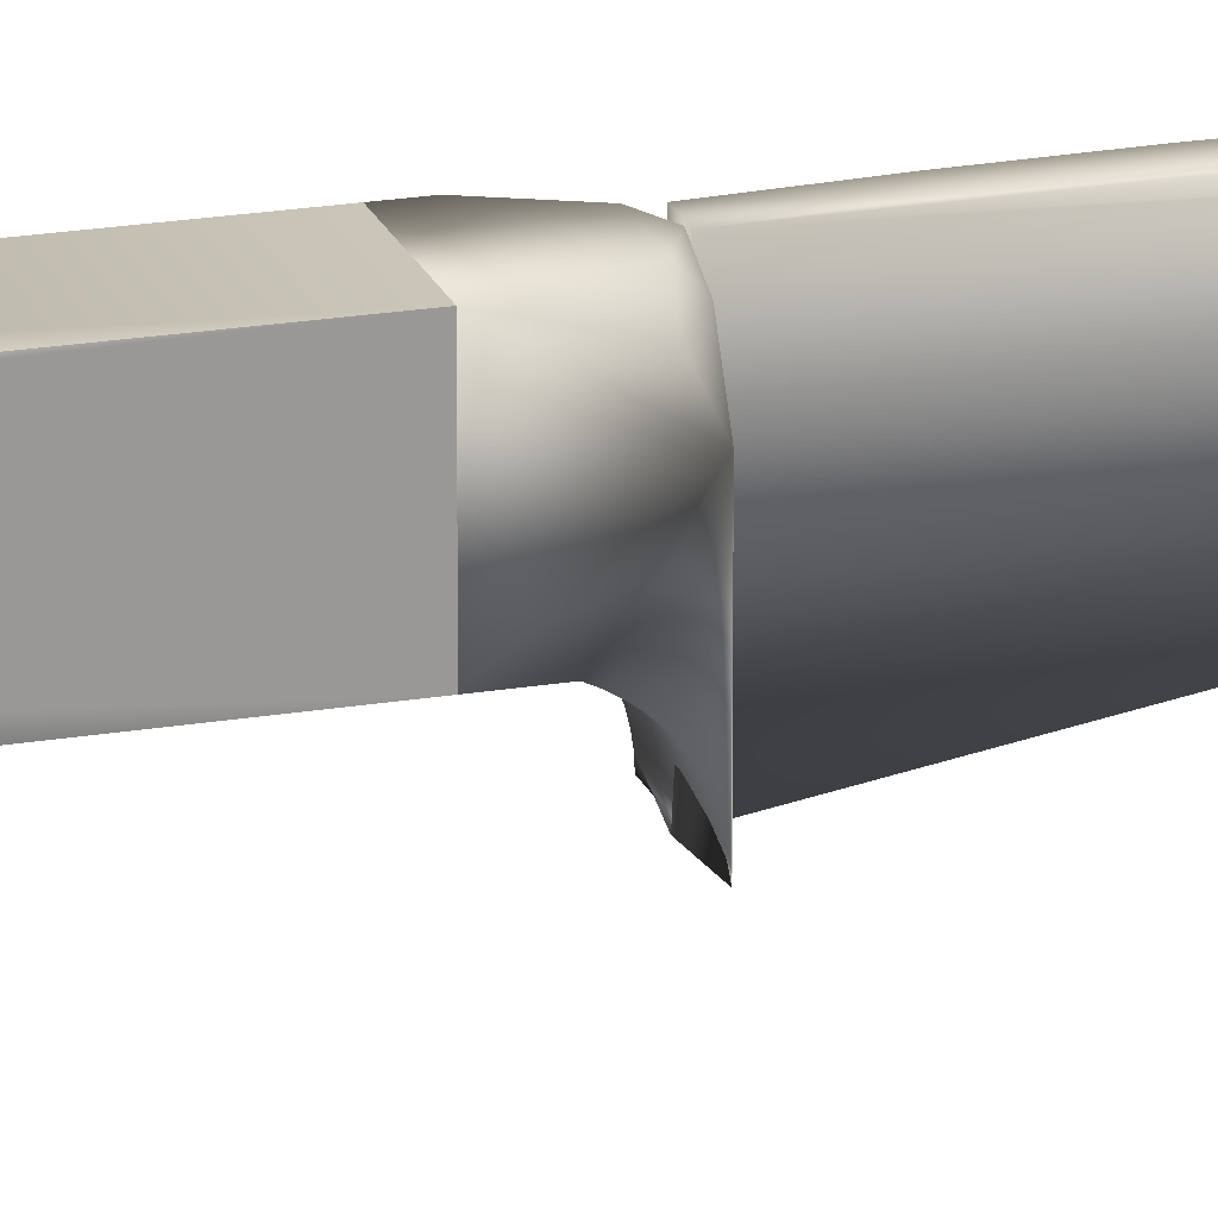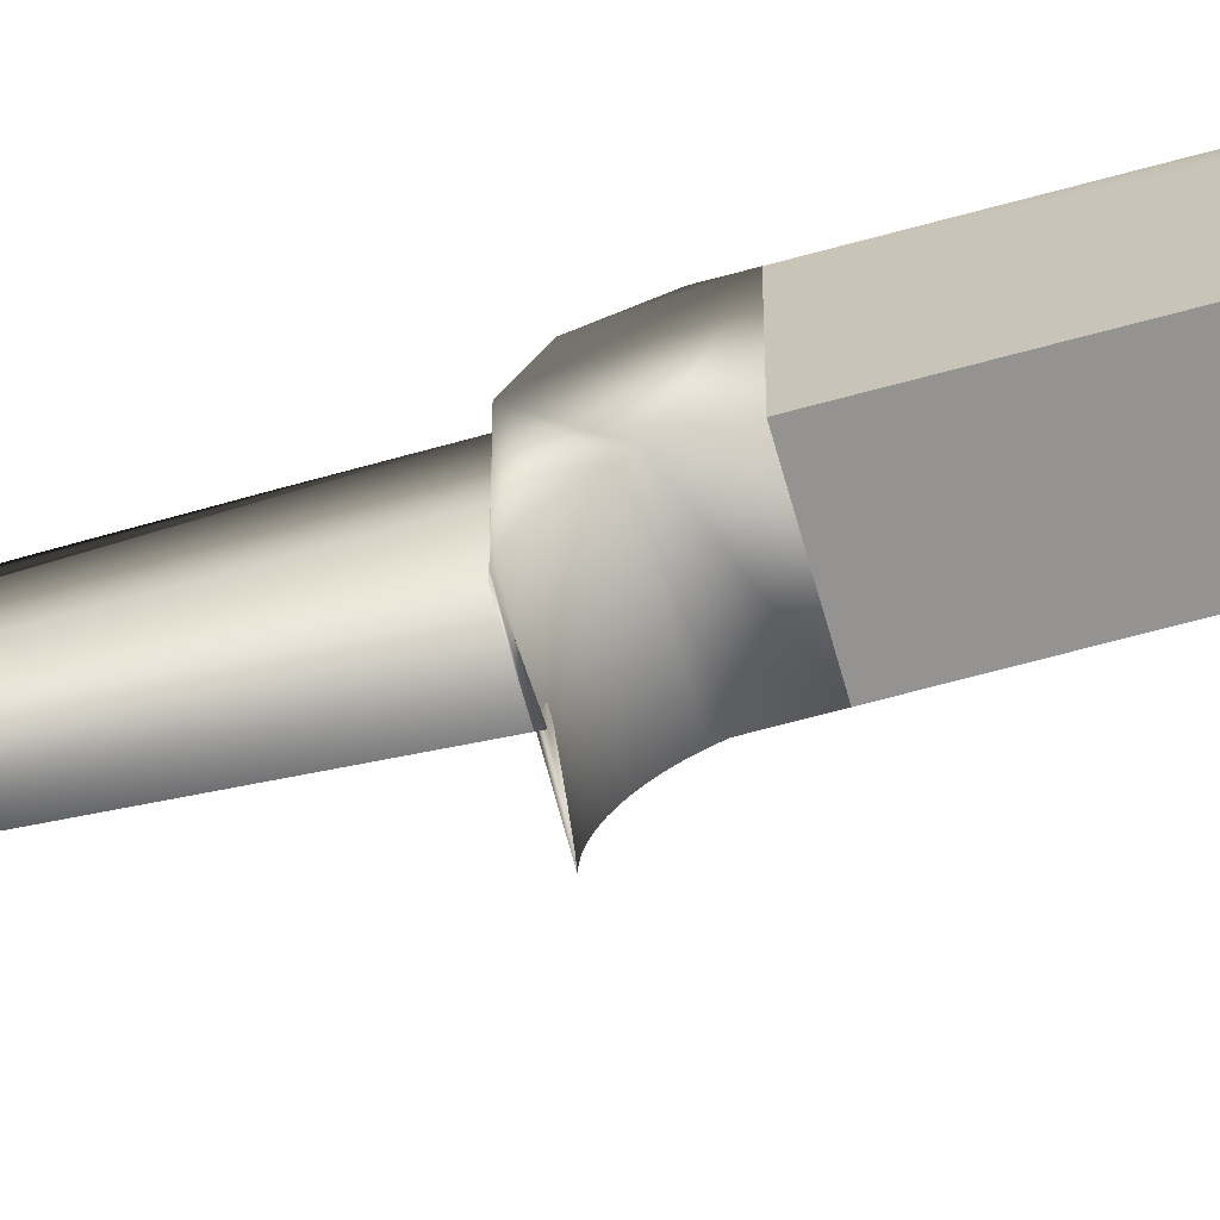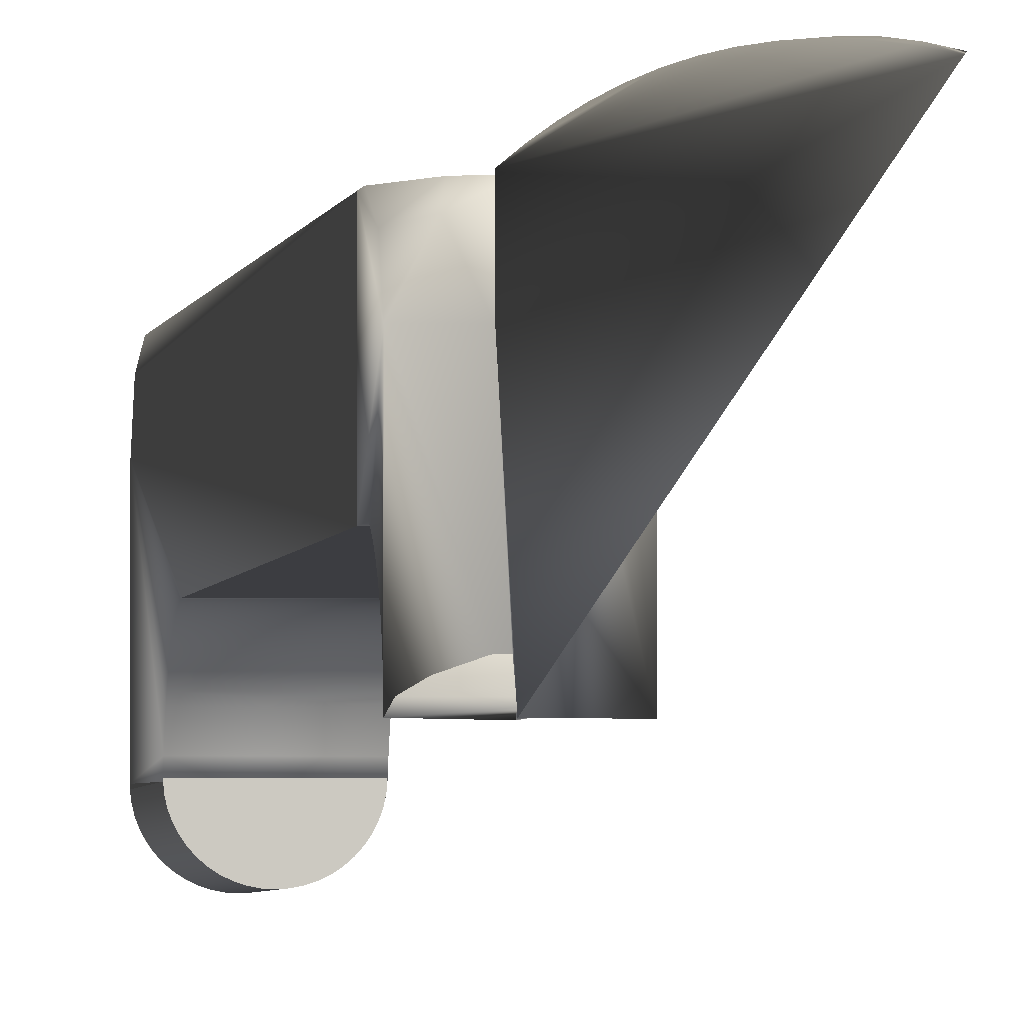
<metadata>
{"format":"obj","ext":"obj","renderer":"f3d","projection":"perspective","resolution":1024,"background":"white","views":[{"elev":20.7,"azim":72.8,"up":"+Z"},{"elev":-66.8,"azim":-74.6,"up":"+Z"},{"elev":-2.7,"azim":172.8,"up":"+Z"}]}
</metadata>
<code>
v -0.003972 0.4631 0.08286
v -0.004732 0.4227 0.08331
v 0.004804 0.4624 0.08271
v -0.005491 0.3823 0.08319
v 0.005142 0.4222 0.08319
v 0.004466 0.5026 0.08167
v -0.00625 0.342 0.08251
v 0.005479 0.382 0.08311
v -0.003212 0.5034 0.08185
v 0.005817 0.3418 0.08247
v 0.004128 0.5427 0.08007
v 0.006153 0.3016 0.08127
v -0.007008 0.3016 0.08127
v -0.002452 0.5438 0.08028
v 0.003791 0.5829 0.07791
v -0.001692 0.5841 0.07814
v 0.003453 0.623 0.07519
v 0.002104 0.7829 0.05872
v 0.006153 0.3016 0.05315
v -0.000932 0.6244 0.07545
v 0.003115 0.6631 0.0719
v 0.002104 0.785 0.05906
v -0.007008 0.3016 0.05315
v 0.001598 0.3016 0.08026
v 0.002441 0.743 0.06367
v 0.002104 0.3016 -0.01794
v -0.000172 0.6646 0.07219
v 0.002778 0.7031 0.06807
v 0.001346 0.745 0.06399
v 0.002104 0.2995 -0.01828
v -0.02321 0.3016 -0.01794
v 0.01614 0.3016 0.0731
v -0.01428 0.3016 0.07454
v 0.000587 0.7048 0.06837
v 0.0264 0.3016 0.05315
v -0.02321 0.3014 -0.01409
v 0.01446 0.2956 0.08027
v -0.01126 0.2956 0.08027
v 0.0264 0.3016 -0.01794
v -0.02321 0.3016 0.05315
v 0.0264 0.2932 0.07085
v -0.02321 0.2914 0.07281
v 0.0264 0.3014 -0.01409
v -0.02321 0.3009 -0.01028
v 0.0264 0.2583 0.08031
v -0.02321 0.2706 0.0803
v 0.0264 0.2706 0.0803
v 0.0264 0.3009 -0.01028
v -0.02321 0.2583 0.08031
v -0.02321 0.2999 -0.006541
v 0.0264 0.2583 0.0185
v 0.0264 0.2999 -0.006541
v -0.02321 0.2775 0.0185
v -0.02321 0.2986 -0.002909
v 0.0264 0.2775 0.0185
v 0.0264 0.2986 -0.002909
v -0.02321 0.2583 0.0185
v -0.02321 0.281 0.01682
v -0.02321 0.297 0.000581
v 0.0264 0.281 0.01682
v 0.0264 0.297 0.000581
v -0.02321 0.2843 0.01481
v -0.02321 0.295 0.003898
v 0.0264 0.2843 0.01481
v 0.0264 0.295 0.003898
v -0.02321 0.2873 0.01249
v -0.02321 0.2928 0.007007
v 0.0264 0.2873 0.01249
v 0.0264 0.2928 0.007007
v -0.02321 0.2902 0.009878
v 0.0264 0.2902 0.009878
v 0.0264 -0.2056 0.05491
v 0.0264 -0.08066 0.0185
v 0.0264 -0.195 0.07343
v -0.02321 -0.1287 0.08075
v -0.02321 -0.2056 0.04539
v 0.0264 -0.08444 0.01822
v 0.0264 -0.1703 0.08075
v 0.01705 -0.2056 0.07536
v -0.02321 -0.08066 0.0185
v 0.0264 -0.1287 0.08075
v -0.02321 -0.1703 0.08075
v -0.02321 -0.1953 0.07039
v 0.0264 -0.08818 0.01762
v 0.01958 -0.1919 0.08075
v 0.0264 -0.2056 -0.01894
v -0.02321 -0.08444 0.01822
v -0.01403 -0.2056 0.07001
v 0.0264 -0.09186 0.01671
v 0.0264 -0.2056 -0.0202
v 0.0264 -0.1233 -0.01456
v 0.001598 -0.2056 0.08075
v -0.01403 -0.1949 0.08075
v -0.02321 -0.08818 0.01762
v -0.02312 -0.2056 -0.0202
v 0.0264 -0.09545 0.01549
v 0.0264 -0.1253 -0.0202
v 0.0264 -0.1209 -0.009092
v -0.02321 -0.09186 0.01671
v -0.02321 -0.2056 -0.01894
v 0.0264 -0.09892 0.01397
v 0.02604 -0.2056 -0.02332
v -0.02321 -0.1253 -0.0202
v -0.02321 -0.1233 -0.01456
v 0.0264 -0.1181 -0.003822
v -0.02321 -0.09545 0.01549
v 0.0264 -0.1023 0.01217
v 0.02604 -0.1253 -0.02332
v -0.02321 -0.2056 -0.0202
v -0.02321 -0.1209 -0.009092
v 0.0264 -0.116 -0.000632
v -0.02321 -0.09892 0.01397
v 0.0264 -0.1054 0.01009
v 0.02529 -0.2056 -0.02637
v -0.02285 -0.1253 -0.02332
v -0.02321 -0.1181 -0.003822
v 0.0264 -0.1137 0.002375
v -0.02321 -0.1023 0.01217
v 0.0264 -0.1084 0.007756
v 0.02529 -0.1253 -0.02637
v -0.02285 -0.2056 -0.02332
v -0.02321 -0.116 -0.000632
v 0.0264 -0.1112 0.005178
v -0.02321 -0.1054 0.01009
v 0.02416 -0.2056 -0.0293
v -0.02209 -0.1253 -0.02637
v -0.02209 -0.2056 -0.02637
v -0.02321 -0.1137 0.002375
v -0.02321 -0.1084 0.007756
v 0.02416 -0.1253 -0.0293
v -0.02096 -0.2056 -0.0293
v -0.02321 -0.1112 0.005178
v 0.02267 -0.2056 -0.03207
v -0.02096 -0.1253 -0.0293
v -0.01947 -0.2056 -0.03207
v 0.02267 -0.1253 -0.03207
v -0.01764 -0.2056 -0.03462
v -0.01947 -0.1253 -0.03207
v 0.02084 -0.2056 -0.03462
v -0.0155 -0.2056 -0.03692
v -0.01764 -0.1253 -0.03462
v 0.02084 -0.1253 -0.03462
v -0.01309 -0.2056 -0.03894
v -0.0155 -0.1253 -0.03692
v 0.0187 -0.2056 -0.03692
v -0.01045 -0.2056 -0.04063
v 0.0187 -0.1253 -0.03692
v -0.007609 -0.2056 -0.04198
v -0.01309 -0.1253 -0.03894
v 0.01629 -0.1253 -0.03894
v -0.004623 -0.2056 -0.04296
v -0.01045 -0.1253 -0.04063
v 0.01629 -0.2056 -0.03894
v -0.001538 -0.2056 -0.04355
v -0.007609 -0.1253 -0.04198
v 0.01364 -0.1253 -0.04063
v 0.001549 -0.2056 -0.04374
v -0.004623 -0.1253 -0.04296
v 0.01364 -0.2056 -0.04063
v 0.004642 -0.2056 -0.04358
v -0.001538 -0.1253 -0.04355
v 0.0108 -0.1253 -0.04198
v 0.007853 -0.2056 -0.04298
v 0.001598 -0.2056 -0.04375
v 0.0108 -0.2056 -0.04198
v 0.01096 -0.2056 -0.04196
v 0.001598 -0.1253 -0.04375
v 0.007818 -0.1253 -0.04296
v 0.0139 -0.2056 -0.04054
v 0.004733 -0.1253 -0.04355
v 0.007818 -0.2056 -0.04296
v 0.01663 -0.2056 -0.03874
v 0.004733 -0.2056 -0.04355
v 0.0191 -0.2056 -0.0366
v 0.02126 -0.2056 -0.03415
v 0.02308 -0.2056 -0.03143
v 0.02453 -0.2056 -0.0285
v 0.02557 -0.2056 -0.02541
v 0.0262 -0.2056 -0.0222
v 0.02633 -0.2056 -0.0202
v 0.0262 -0.125 -0.02223
v -0.02321 -0.125 -0.01897
v 0.0264 -0.125 -0.01897
v 0.02557 -0.125 -0.02543
v 0.02453 -0.125 -0.02853
v 0.02308 -0.125 -0.03146
v 0.02126 -0.125 -0.03417
v 0.0191 -0.125 -0.03662
v 0.01663 -0.125 -0.03876
v 0.0139 -0.125 -0.04056
v 0.01096 -0.125 -0.04198
v 0.007853 -0.125 -0.043
v 0.004642 -0.125 -0.0436
v 0.001379 -0.125 -0.04378
v -0.00164 -0.125 -0.04356
v -0.004822 -0.125 -0.04292
v -0.007895 -0.125 -0.04188
v -0.01081 -0.125 -0.04045
v -0.0135 -0.125 -0.03864
v -0.01594 -0.125 -0.0365
v -0.01808 -0.125 -0.03406
v -0.01988 -0.125 -0.03137
v -0.02132 -0.125 -0.02846
v -0.02236 -0.125 -0.02538
v -0.023 -0.125 -0.0222
v -0.00255 -0.2056 -0.04335
v -0.00164 -0.2056 -0.04353
v -0.001592 -0.2056 -0.04354
v -0.00579 -0.2056 -0.04257
v -0.004822 -0.2056 -0.0429
v -0.004732 -0.2056 -0.04292
v -0.00879 -0.2056 -0.04142
v -0.007895 -0.2056 -0.04186
v -0.007771 -0.2056 -0.0419
v -0.01158 -0.2056 -0.0399
v -0.01081 -0.2056 -0.04042
v -0.01066 -0.2056 -0.0405
v -0.01415 -0.2056 -0.03805
v -0.0135 -0.2056 -0.03862
v -0.01334 -0.2056 -0.03873
v -0.01645 -0.2056 -0.0359
v -0.01594 -0.2056 -0.03648
v -0.01578 -0.2056 -0.03662
v -0.01846 -0.2056 -0.03347
v -0.01808 -0.2056 -0.03404
v -0.01793 -0.2056 -0.03421
v -0.02015 -0.2056 -0.03081
v -0.01988 -0.2056 -0.03135
v -0.01975 -0.2056 -0.03154
v -0.02148 -0.2056 -0.02795
v -0.02132 -0.2056 -0.02843
v -0.02122 -0.2056 -0.02865
v -0.02244 -0.2056 -0.02495
v -0.02236 -0.2056 -0.02536
v -0.02229 -0.2056 -0.02558
v -0.02302 -0.2056 -0.02184
v -0.023 -0.2056 -0.02218
v -0.02295 -0.2056 -0.02239
v 0.001379 -0.2056 -0.04375
g mesh1_mesh1-geometry
f 1 2 3
f 1 4 2
f 3 2 5
f 6 1 3
f 1 7 4
f 2 4 5
f 8 3 5
f 9 1 6
f 10 6 3
f 9 7 1
f 4 7 8
f 5 4 8
f 10 3 8
f 11 9 6
f 12 6 10
f 9 13 7
f 8 7 10
f 14 9 11
f 12 11 6
f 10 13 12
f 14 13 9
f 7 13 10
f 15 14 11
f 12 15 11
f 16 13 14
f 16 14 15
f 12 17 15
f 18 12 19
f 20 13 16
f 17 16 15
f 12 21 17
f 13 22 23
f 24 19 23
f 23 19 24
f 12 18 25
f 18 19 26
f 27 13 20
f 20 16 17
f 12 28 21
f 21 20 17
f 22 13 29
f 18 23 22
f 26 30 19
f 23 18 26
f 31 23 26
f 26 23 31
f 32 19 24
f 24 19 32
f 24 23 33
f 33 23 24
f 18 29 25
f 12 25 28
f 34 13 27
f 27 20 21
f 28 27 21
f 29 13 34
f 29 18 22
f 30 19 35
f 35 19 30
f 26 30 36
f 36 30 26
f 23 31 33
f 33 31 23
f 31 26 36
f 36 26 31
f 19 32 35
f 35 32 19
f 24 37 32
f 32 37 24
f 33 38 24
f 24 38 33
f 29 34 25
f 25 34 28
f 34 27 28
f 30 35 39
f 39 35 30
f 36 30 39
f 39 30 36
f 33 31 40
f 40 31 33
f 36 40 31
f 31 40 36
f 32 41 35
f 35 41 32
f 38 37 24
f 24 37 38
f 32 37 41
f 41 37 32
f 33 42 38
f 38 42 33
f 35 43 39
f 39 43 35
f 36 39 43
f 43 39 36
f 33 40 42
f 42 40 33
f 40 36 44
f 44 36 40
f 45 35 41
f 41 35 45
f 46 37 38
f 38 37 46
f 37 47 41
f 41 47 37
f 38 42 46
f 46 42 38
f 43 35 48
f 48 35 43
f 43 44 36
f 36 44 43
f 40 49 42
f 42 49 40
f 40 44 50
f 50 44 40
f 51 35 45
f 45 35 51
f 45 41 47
f 47 41 45
f 46 47 37
f 37 47 46
f 42 49 46
f 46 49 42
f 48 35 52
f 52 35 48
f 44 43 48
f 48 43 44
f 53 49 40
f 40 49 53
f 48 50 44
f 44 50 48
f 40 50 54
f 54 50 40
f 55 35 51
f 51 35 55
f 47 49 45
f 45 49 47
f 49 47 46
f 46 47 49
f 52 35 56
f 56 35 52
f 50 48 52
f 52 48 50
f 49 53 57
f 57 53 49
f 40 58 53
f 53 58 40
f 52 54 50
f 50 54 52
f 40 54 59
f 59 54 40
f 60 35 55
f 55 35 60
f 51 53 55
f 55 53 51
f 53 51 57
f 57 51 53
f 56 35 61
f 61 35 56
f 54 52 56
f 56 52 54
f 40 62 58
f 58 62 40
f 58 55 53
f 53 55 58
f 56 59 54
f 54 59 56
f 40 59 63
f 63 59 40
f 64 35 60
f 60 35 64
f 55 58 60
f 60 58 55
f 61 35 65
f 65 35 61
f 59 56 61
f 61 56 59
f 40 66 62
f 62 66 40
f 62 60 58
f 58 60 62
f 61 63 59
f 59 63 61
f 40 63 67
f 67 63 40
f 68 35 64
f 64 35 68
f 60 62 64
f 64 62 60
f 65 35 69
f 69 35 65
f 63 61 65
f 65 61 63
f 40 70 66
f 66 70 40
f 66 64 62
f 62 64 66
f 65 67 63
f 63 67 65
f 40 67 70
f 70 67 40
f 71 35 68
f 68 35 71
f 64 66 68
f 68 66 64
f 69 35 71
f 71 35 69
f 67 65 69
f 69 65 67
f 70 68 66
f 66 68 70
f 69 70 67
f 67 70 69
f 68 70 71
f 71 70 68
f 70 69 71
f 71 69 70
g mesh1_mesh1-geometry
f 3 2 1
f 2 4 1
f 5 2 3
f 3 1 6
f 4 7 1
f 5 4 2
f 5 3 8
f 6 1 9
f 3 6 10
f 1 7 9
f 8 7 4
f 8 4 5
f 8 3 10
f 6 9 11
f 10 6 12
f 7 13 9
f 10 7 8
f 11 9 14
f 6 11 12
f 12 13 10
f 9 13 14
f 10 13 7
f 11 14 15
f 11 15 12
f 13 19 12
f 12 19 13
f 14 13 16
f 15 14 16
f 15 17 12
f 19 13 23
f 23 13 19
f 19 12 18
f 16 13 20
f 15 16 17
f 17 21 12
f 23 22 13
f 23 19 26
f 26 19 23
f 25 18 12
f 26 19 18
f 20 13 27
f 17 16 20
f 21 28 12
f 17 20 21
f 29 13 22
f 22 23 18
f 19 30 26
f 26 18 23
f 25 29 18
f 28 25 12
f 27 13 34
f 21 20 27
f 21 27 28
f 34 13 29
f 22 18 29
f 25 34 29
f 28 34 25
f 28 27 34
f 45 51 72
f 57 45 51
f 51 45 57
f 51 73 72
f 74 45 72
f 45 57 49
f 49 57 45
f 51 57 73
f 49 45 75
f 49 76 57
f 73 77 72
f 78 45 74
f 74 72 79
f 80 73 57
f 81 75 45
f 75 82 49
f 57 76 80
f 83 76 49
f 77 84 72
f 73 80 77
f 81 45 78
f 74 85 78
f 72 86 79
f 74 79 85
f 75 81 82
f 82 83 49
f 80 76 87
f 88 76 83
f 84 89 72
f 77 87 84
f 87 77 80
f 81 78 82
f 78 85 82
f 90 79 86
f 72 91 86
f 79 92 85
f 93 83 82
f 87 76 94
f 76 88 95
f 88 83 93
f 89 96 72
f 84 94 89
f 94 84 87
f 82 85 93
f 95 79 90
f 97 90 86
f 97 86 91
f 98 91 72
f 92 93 85
f 92 79 95
f 94 76 99
f 88 92 95
f 100 76 95
f 92 88 93
f 96 101 72
f 89 99 96
f 99 89 94
f 90 97 102
f 97 103 90
f 97 91 103
f 91 98 104
f 105 98 72
f 99 76 106
f 76 100 104
f 101 107 72
f 96 106 101
f 106 96 99
f 108 102 97
f 109 90 103
f 104 103 91
f 110 104 98
f 98 105 110
f 111 105 72
f 106 76 112
f 104 100 103
f 110 76 104
f 107 113 72
f 101 112 107
f 112 101 106
f 102 108 114
f 103 109 115
f 109 103 100
f 116 110 105
f 105 111 116
f 117 111 72
f 112 76 118
f 116 76 110
f 113 119 72
f 107 118 113
f 118 107 112
f 120 114 108
f 121 115 109
f 122 116 111
f 111 117 122
f 123 117 72
f 118 76 124
f 122 76 116
f 119 123 72
f 113 124 119
f 124 113 118
f 114 120 125
f 115 121 126
f 121 109 127
f 128 122 117
f 117 123 128
f 124 76 129
f 128 76 122
f 119 129 123
f 129 119 124
f 130 125 120
f 127 126 121
f 127 109 131
f 132 128 123
f 129 76 132
f 132 76 128
f 132 123 129
f 125 130 133
f 126 127 134
f 131 109 135
f 131 134 127
f 136 133 130
f 135 109 137
f 135 138 131
f 134 131 138
f 133 136 139
f 137 109 140
f 137 141 135
f 138 135 141
f 142 139 136
f 140 109 143
f 140 144 137
f 141 137 144
f 139 142 145
f 143 109 146
f 140 143 144
f 147 145 142
f 146 109 148
f 143 146 149
f 149 144 143
f 147 150 145
f 148 109 151
f 146 148 152
f 152 149 146
f 153 145 150
f 151 109 154
f 148 151 155
f 155 152 148
f 150 156 153
f 154 109 157
f 151 154 158
f 158 155 151
f 159 153 156
f 157 109 160
f 161 158 154
f 156 162 159
f 160 109 163
f 154 164 161
f 165 159 162
f 163 109 166
f 167 161 164
f 162 168 165
f 166 109 169
f 167 164 170
f 171 165 168
f 169 109 172
f 173 170 164
f 171 168 173
f 172 109 174
f 170 173 168
f 174 109 175
f 175 109 176
f 176 109 177
f 177 109 178
f 178 109 179
f 180 179 109
g mesh1_mesh1-geometry
f 72 51 45
f 72 73 51
f 72 45 74
f 73 57 51
f 75 45 49
f 57 76 49
f 72 77 73
f 74 45 78
f 79 72 74
f 57 73 80
f 45 75 81
f 49 82 75
f 80 76 57
f 49 76 83
f 72 84 77
f 77 80 73
f 78 45 81
f 78 85 74
f 79 86 72
f 85 79 74
f 82 81 75
f 49 83 82
f 87 76 80
f 83 76 88
f 72 89 84
f 84 87 77
f 80 77 87
f 82 78 81
f 82 85 78
f 86 79 90
f 86 91 72
f 85 92 79
f 82 83 93
f 94 76 87
f 95 88 76
f 93 83 88
f 72 96 89
f 89 94 84
f 87 84 94
f 93 85 82
f 90 79 95
f 91 86 97
f 72 91 98
f 85 93 92
f 95 79 92
f 99 76 94
f 95 92 88
f 95 76 100
f 93 88 92
f 72 101 96
f 96 99 89
f 94 89 99
f 102 97 90
f 90 103 97
f 103 91 97
f 104 98 91
f 72 98 105
f 106 76 99
f 104 100 76
f 72 107 101
f 101 106 96
f 99 96 106
f 97 102 108
f 103 90 109
f 91 103 104
f 98 104 110
f 110 105 98
f 72 105 111
f 112 76 106
f 103 100 104
f 104 76 110
f 72 113 107
f 107 112 101
f 106 101 112
f 114 108 102
f 115 109 103
f 100 103 109
f 105 110 116
f 116 111 105
f 72 111 117
f 118 76 112
f 110 76 116
f 72 119 113
f 113 118 107
f 112 107 118
f 108 114 120
f 109 115 121
f 111 116 122
f 122 117 111
f 72 117 123
f 124 76 118
f 116 76 122
f 72 123 119
f 119 124 113
f 118 113 124
f 125 120 114
f 126 121 115
f 127 109 121
f 117 122 128
f 128 123 117
f 129 76 124
f 122 76 128
f 123 129 119
f 124 119 129
f 120 125 130
f 121 126 127
f 131 109 127
f 123 128 132
f 132 76 129
f 128 76 132
f 129 123 132
f 133 130 125
f 134 127 126
f 135 109 131
f 127 134 131
f 130 133 136
f 137 109 135
f 131 138 135
f 138 131 134
f 139 136 133
f 140 109 137
f 135 141 137
f 141 135 138
f 136 139 142
f 143 109 140
f 137 144 140
f 144 137 141
f 145 142 139
f 146 109 143
f 144 143 140
f 142 145 147
f 148 109 146
f 149 146 143
f 143 144 149
f 145 150 147
f 151 109 148
f 152 148 146
f 146 149 152
f 150 145 153
f 154 109 151
f 155 151 148
f 148 152 155
f 153 156 150
f 157 109 154
f 158 154 151
f 151 155 158
f 156 153 159
f 160 109 157
f 154 158 161
f 159 162 156
f 163 109 160
f 161 164 154
f 162 159 165
f 166 109 163
f 164 161 167
f 165 168 162
f 169 109 166
f 170 164 167
f 168 165 171
f 172 109 169
f 164 170 173
f 173 168 171
f 174 109 172
f 168 173 170
f 175 109 174
f 176 109 175
f 177 109 176
f 178 109 177
f 179 109 178
f 109 179 180
g mesh1_mesh1-geometry
f 86 90 97
g mesh2_mesh2-geometry
f 181 182 183
f 182 181 184
f 182 184 185
f 182 185 186
f 182 186 187
f 182 187 188
f 182 188 189
f 182 189 190
f 182 190 191
f 182 191 192
f 182 192 193
f 182 193 194
f 182 194 195
f 182 195 196
f 182 196 197
f 182 197 198
f 182 198 199
f 182 199 200
f 182 200 201
f 182 201 202
f 182 202 203
f 182 203 204
f 182 204 205
g mesh2_mesh2-geometry
f 183 182 181
f 184 181 182
f 185 184 182
f 186 185 182
f 187 186 182
f 188 187 182
f 189 188 182
f 190 189 182
f 191 190 182
f 192 191 182
f 193 192 182
f 194 193 182
f 195 194 182
f 196 195 182
f 197 196 182
f 198 197 182
f 199 198 182
f 200 199 182
f 201 200 182
f 202 201 182
f 203 202 182
f 204 203 182
f 205 204 182
g mesh3_mesh3-geometry
f 206 207 208
g mesh3_mesh3-geometry
f 208 207 206
g mesh4_mesh4-geometry
f 209 210 211
g mesh4_mesh4-geometry
f 211 210 209
g mesh5_mesh5-geometry
f 212 213 214
g mesh5_mesh5-geometry
f 214 213 212
g mesh6_mesh6-geometry
f 215 216 217
g mesh6_mesh6-geometry
f 217 216 215
g mesh7_mesh7-geometry
f 218 219 220
g mesh7_mesh7-geometry
f 220 219 218
g mesh8_mesh8-geometry
f 221 222 223
g mesh8_mesh8-geometry
f 223 222 221
g mesh9_mesh9-geometry
f 224 225 226
g mesh9_mesh9-geometry
f 226 225 224
g mesh10_mesh10-geometry
f 227 228 229
g mesh10_mesh10-geometry
f 229 228 227
g mesh11_mesh11-geometry
f 230 231 232
g mesh11_mesh11-geometry
f 232 231 230
g mesh12_mesh12-geometry
f 233 234 235
g mesh12_mesh12-geometry
f 235 234 233
g mesh13_mesh13-geometry
f 236 237 238
g mesh13_mesh13-geometry
f 238 237 236
g mesh14_mesh14-geometry
l 207 239
g mesh15_mesh15-geometry
l 19 23

</code>
